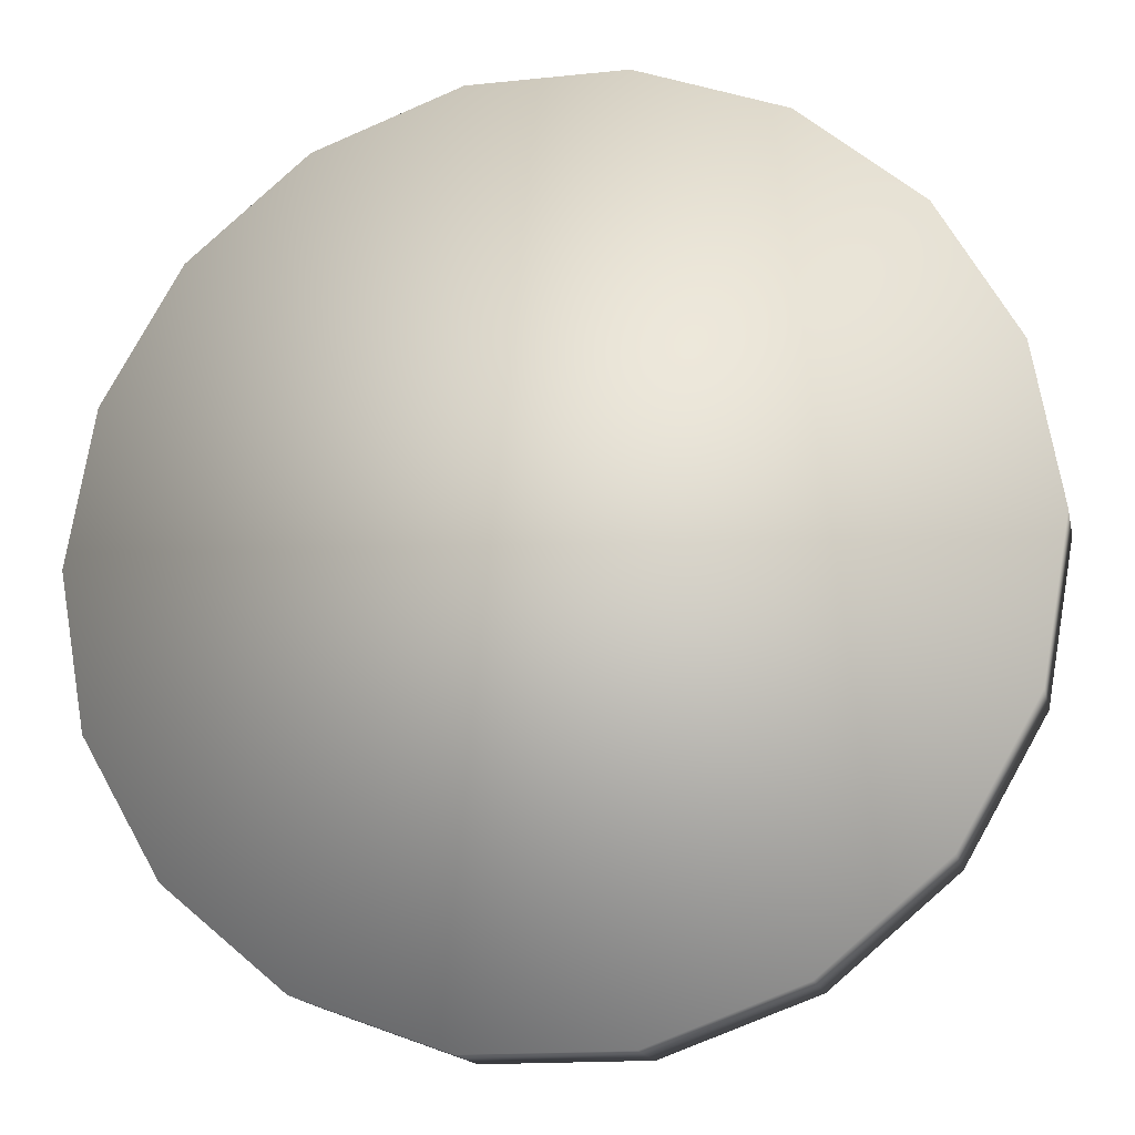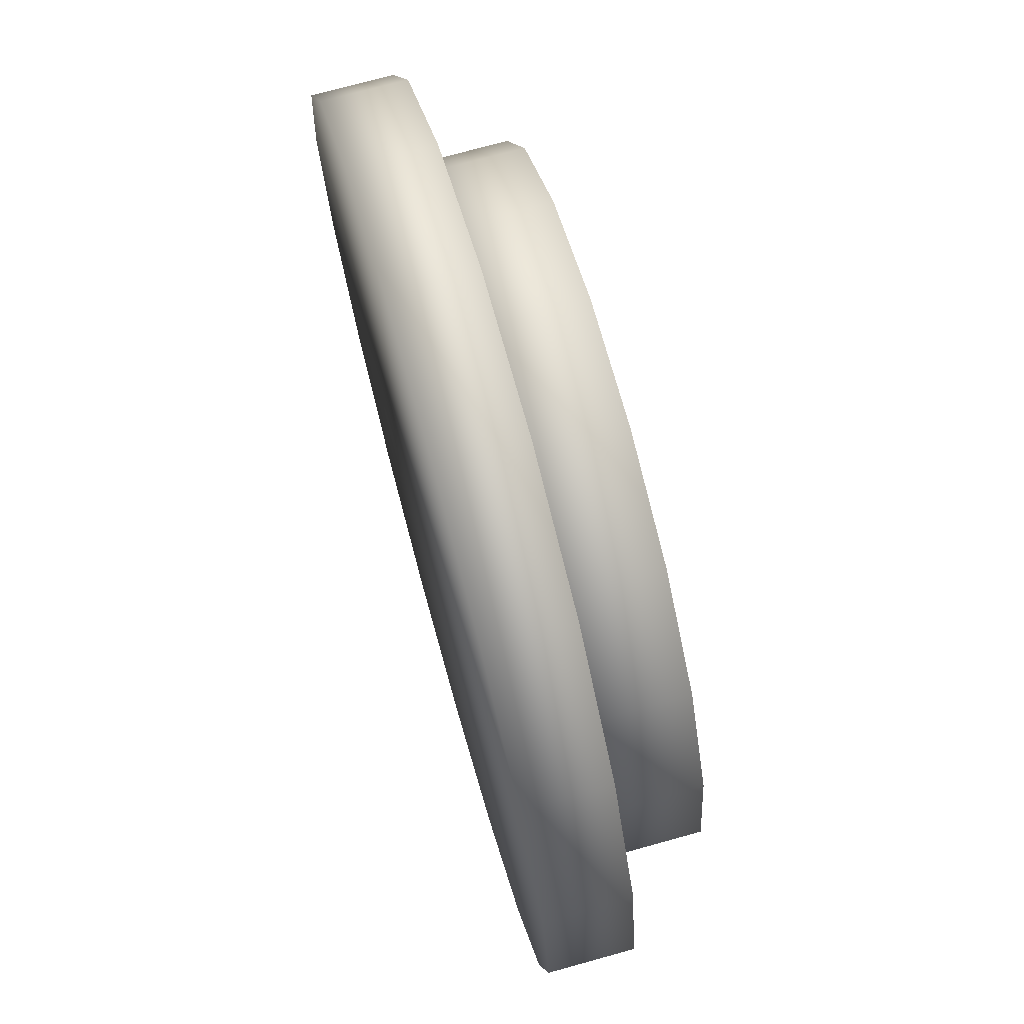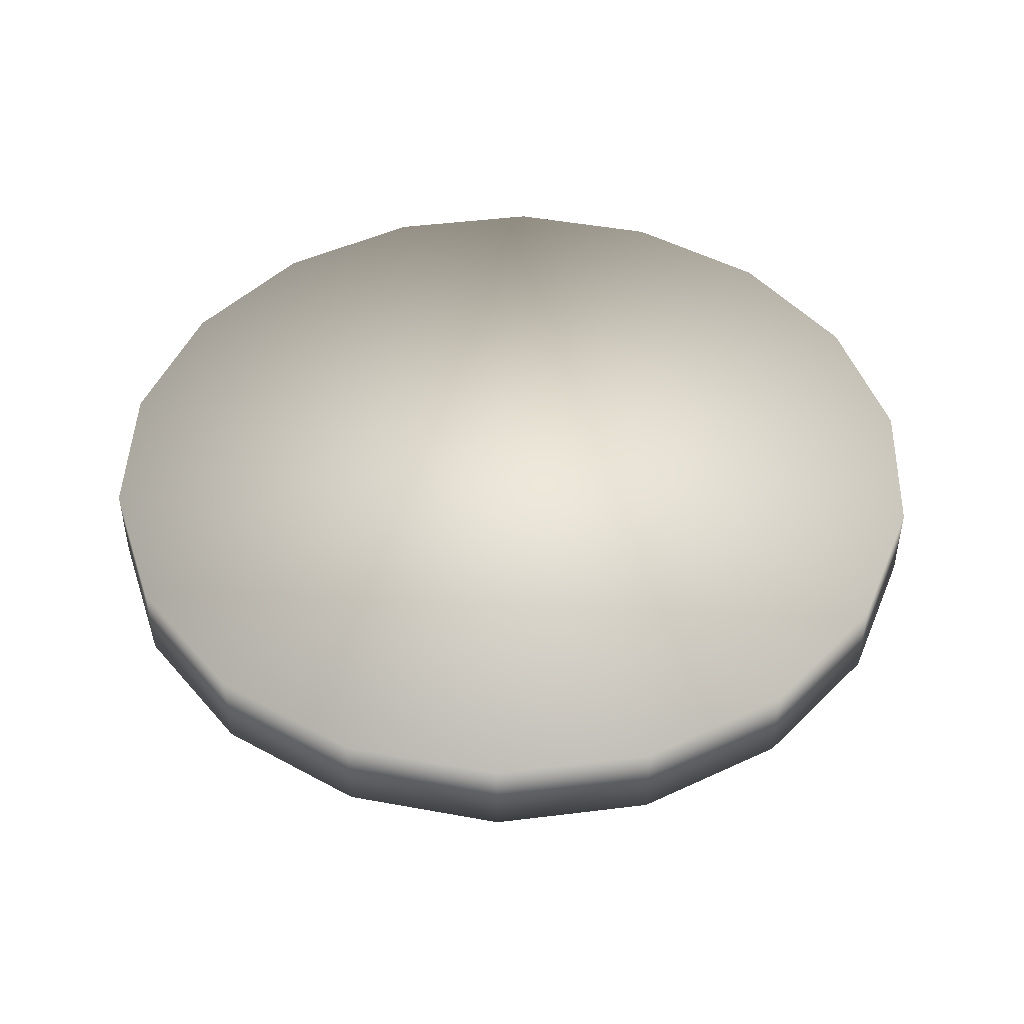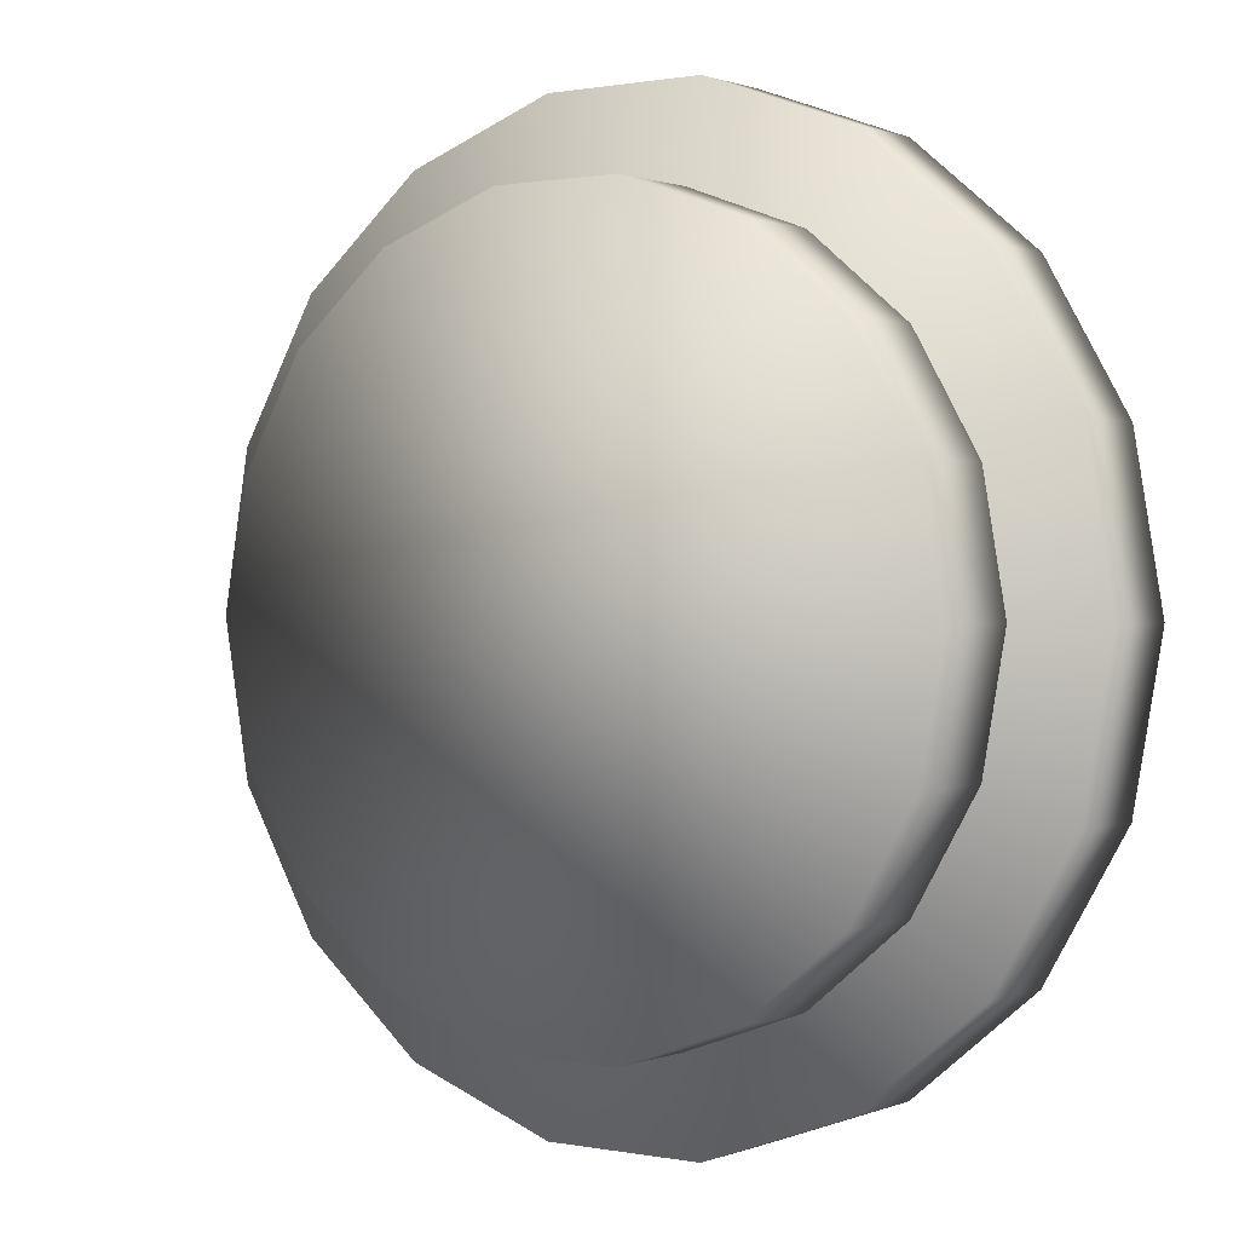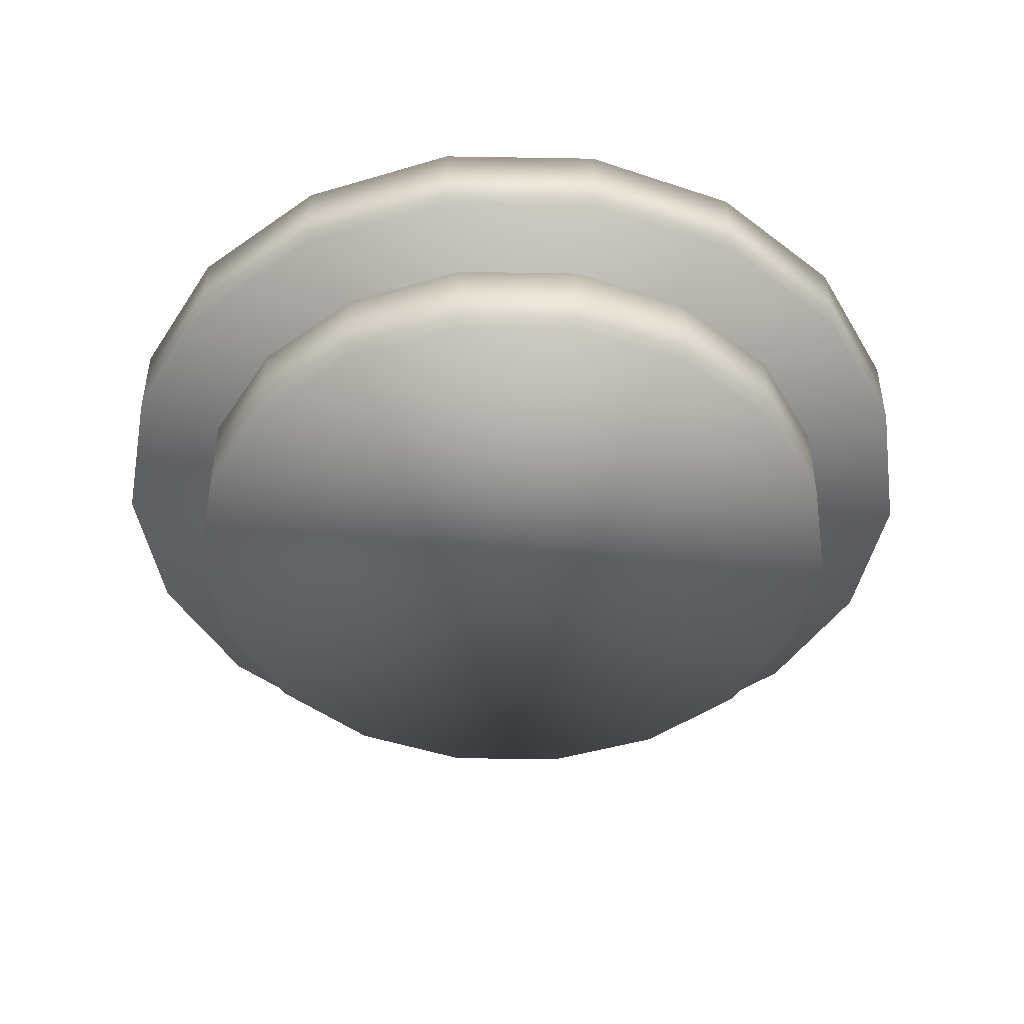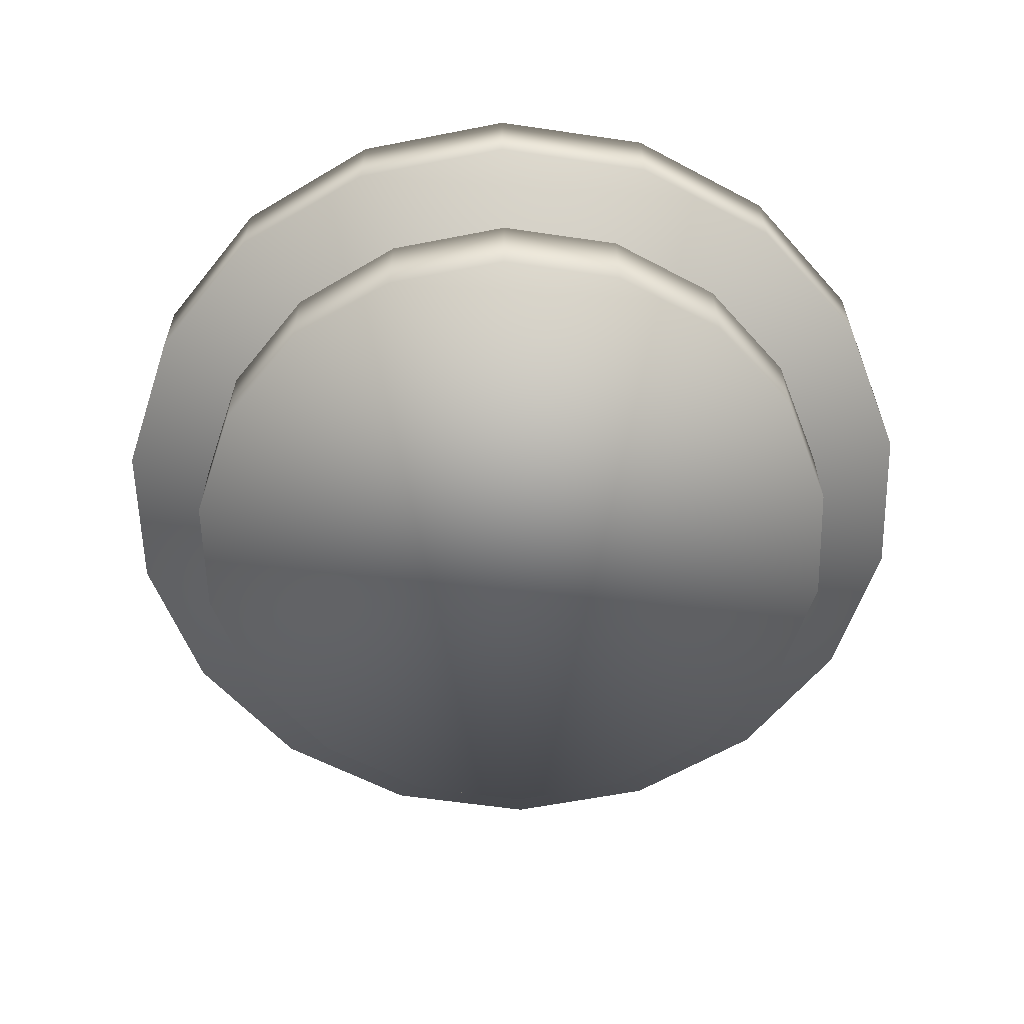
<metadata>
{"format":"obj","ext":"obj","renderer":"f3d","projection":"perspective","resolution":1024,"background":"white","views":[{"elev":-15.9,"azim":12.3,"up":"+Y"},{"elev":72.6,"azim":74.5,"up":"+Y"},{"elev":46.1,"azim":-88.1,"up":"+Z"},{"elev":0.8,"azim":-144.1,"up":"+Y"},{"elev":-45.4,"azim":-101.1,"up":"+Z"},{"elev":-59.7,"azim":-28.6,"up":"+Z"}]}
</metadata>
<code>
v  -4.097 5.334 -61.64
v  -5.907 8.469 -61.64
v  -8.681 10.8 -61.64
v  -12.08 12.04 -61.64
v  -15.7 12.04 -61.64
v  -19.11 10.8 -61.64
v  -21.88 8.469 -61.64
v  -23.69 5.334 -61.64
v  -24.32 1.768 -61.64
v  -23.69 -1.798 -61.64
v  -21.88 -4.934 -61.64
v  -19.11 -7.261 -61.64
v  -15.7 -8.499 -61.64
v  -12.08 -8.499 -61.64
v  -8.681 -7.261 -61.64
v  -5.907 -4.934 -61.64
v  -4.097 -1.798 -61.64
v  -3.468 1.768 -61.64
v  -4.097 -1.798 -63.59
v  -3.468 1.768 -63.59
v  -5.907 -4.934 -63.59
v  -8.681 -7.261 -63.59
v  -12.08 -8.499 -63.59
v  -15.7 -8.499 -63.59
v  -19.11 -7.261 -63.59
v  -21.88 -4.934 -63.59
v  -23.69 -1.798 -63.59
v  -24.32 1.768 -63.59
v  -23.69 5.334 -63.59
v  -21.88 8.469 -63.59
v  -19.11 10.8 -63.59
v  -15.7 12.04 -63.59
v  -12.08 12.04 -63.59
v  -8.681 10.8 -63.59
v  -5.907 8.469 -63.59
v  -4.097 5.334 -63.59
o Cylinder001
g Cylinder001
f 1 2 3 4 5 6 7 8 9 10 11 12 13 14 15 16 17 18
f 18 17 19 20
f 17 16 21 19
f 16 15 22 21
f 15 14 23 22
f 14 13 24 23
f 13 12 25 24
f 12 11 26 25
f 11 10 27 26
f 10 9 28 27
f 9 8 29 28
f 8 7 30 29
f 7 6 31 30
f 6 5 32 31
f 5 4 33 32
f 4 3 34 33
f 3 2 35 34
f 2 1 36 35
f 1 18 20 36
f 36 20 19 21 22 23 24 25 26 27 28 29 30 31 32 33 34 35
v  -6.067 4.617 -63.23
v  -7.513 7.122 -63.23
v  -9.729 8.981 -63.23
v  -12.45 9.97 -63.23
v  -15.34 9.97 -63.23
v  -18.06 8.981 -63.23
v  -20.27 7.122 -63.23
v  -21.72 4.617 -63.23
v  -22.22 1.768 -63.23
v  -21.72 -1.081 -63.23
v  -20.27 -3.586 -63.23
v  -18.06 -5.445 -63.23
v  -15.34 -6.435 -63.23
v  -12.45 -6.435 -63.23
v  -9.729 -5.445 -63.23
v  -7.513 -3.586 -63.23
v  -6.067 -1.081 -63.23
v  -5.565 1.768 -63.23
v  -6.067 -1.081 -65.76
v  -5.565 1.768 -65.76
v  -7.513 -3.586 -65.76
v  -9.729 -5.445 -65.76
v  -12.45 -6.435 -65.76
v  -15.34 -6.435 -65.76
v  -18.06 -5.445 -65.76
v  -20.27 -3.586 -65.76
v  -21.72 -1.081 -65.76
v  -22.22 1.768 -65.76
v  -21.72 4.617 -65.76
v  -20.27 7.122 -65.76
v  -18.06 8.981 -65.76
v  -15.34 9.97 -65.76
v  -12.45 9.97 -65.76
v  -9.729 8.981 -65.76
v  -7.513 7.122 -65.76
v  -6.067 4.617 -65.76
o Cylinder002
g Cylinder002
f 37 38 39 40 41 42 43 44 45 46 47 48 49 50 51 52 53 54
f 54 53 55 56
f 53 52 57 55
f 52 51 58 57
f 51 50 59 58
f 50 49 60 59
f 49 48 61 60
f 48 47 62 61
f 47 46 63 62
f 46 45 64 63
f 45 44 65 64
f 44 43 66 65
f 43 42 67 66
f 42 41 68 67
f 41 40 69 68
f 40 39 70 69
f 39 38 71 70
f 38 37 72 71
f 37 54 56 72
f 72 56 55 57 58 59 60 61 62 63 64 65 66 67 68 69 70 71

</code>
